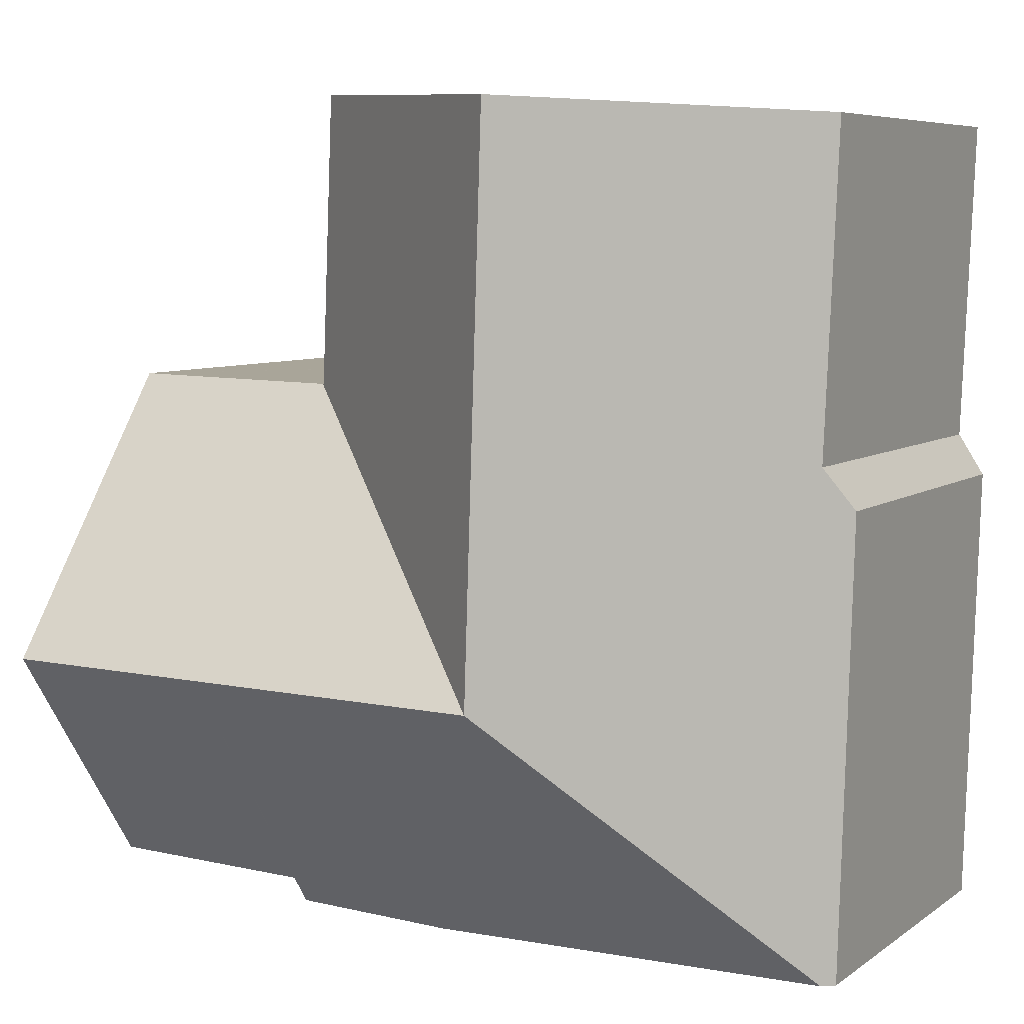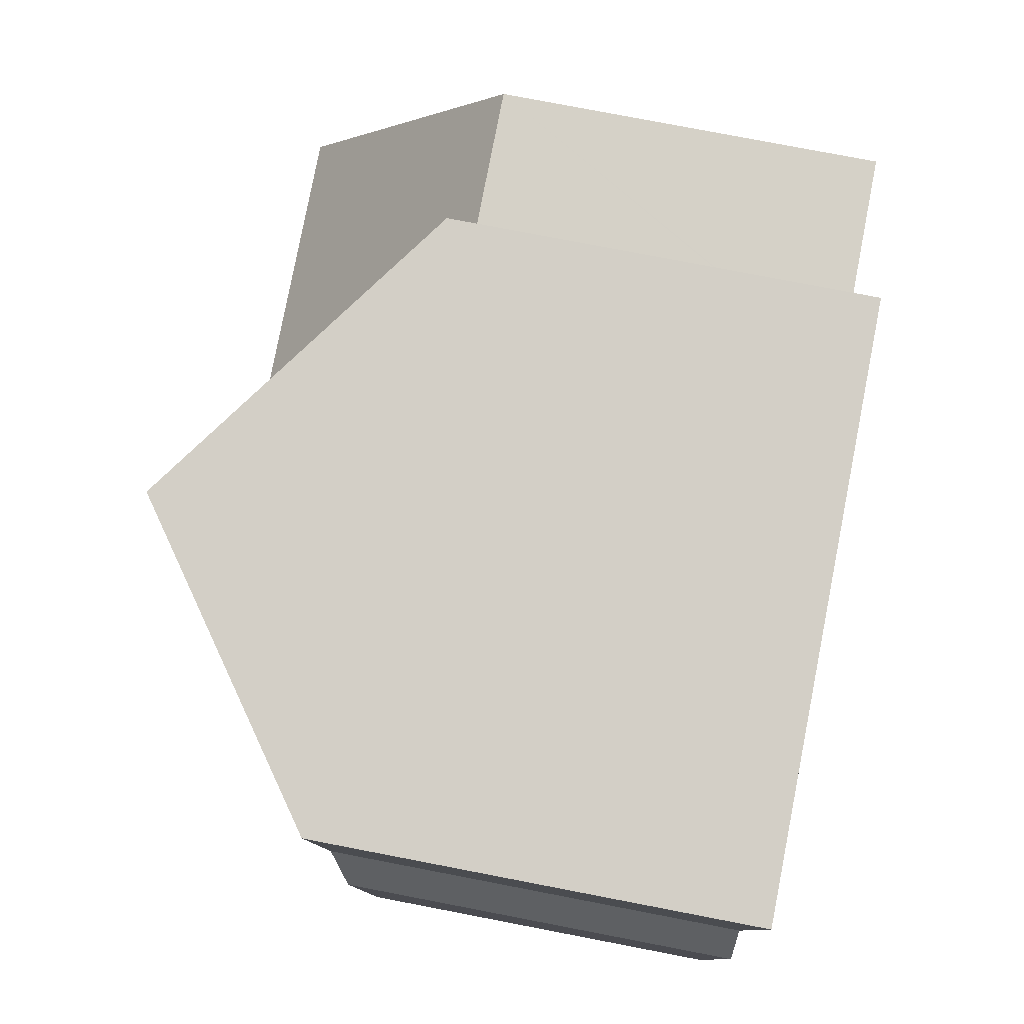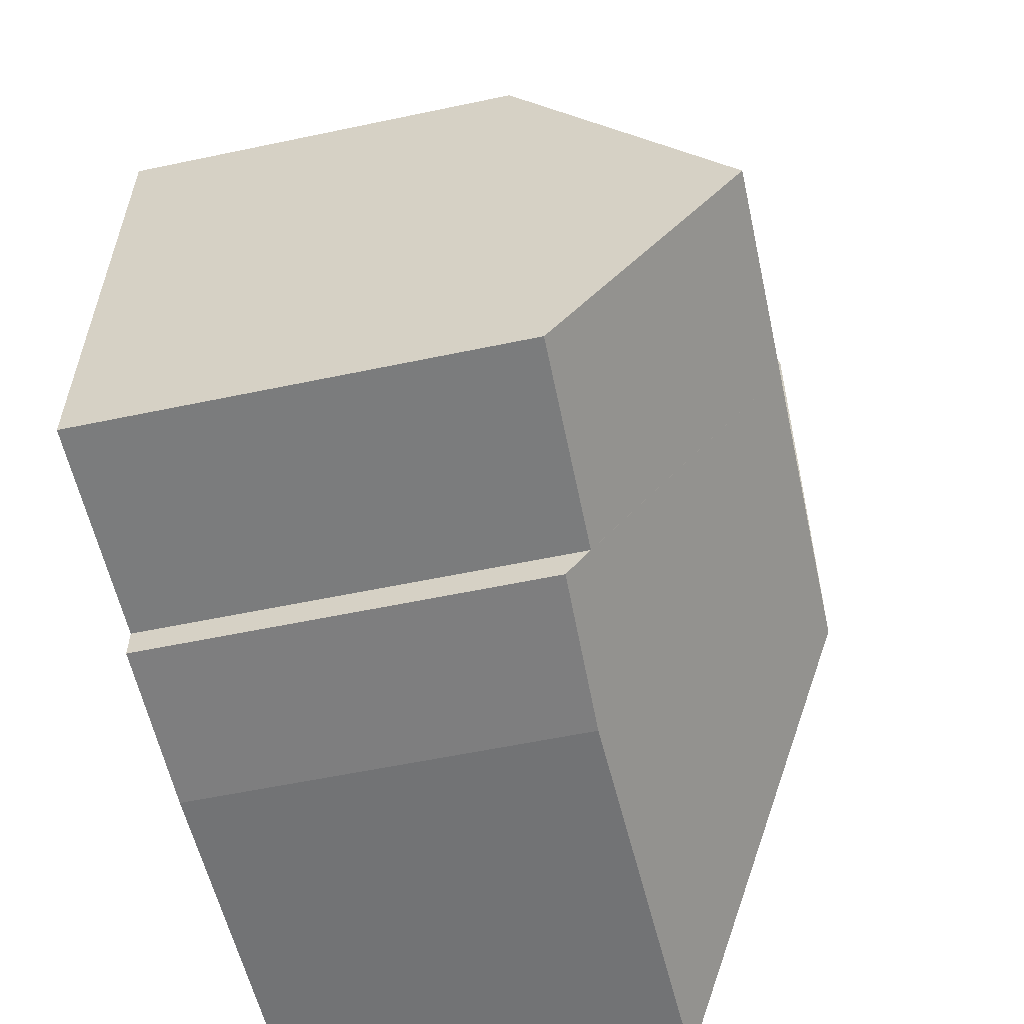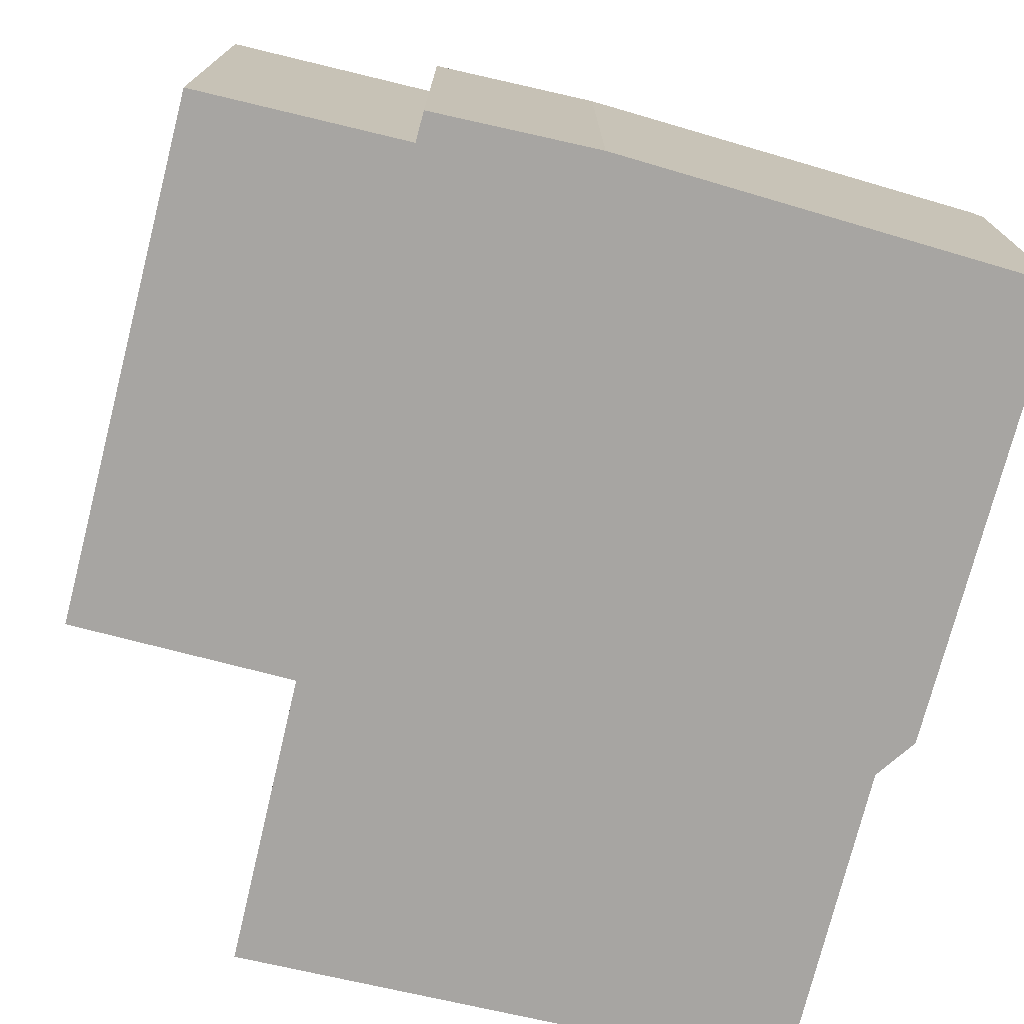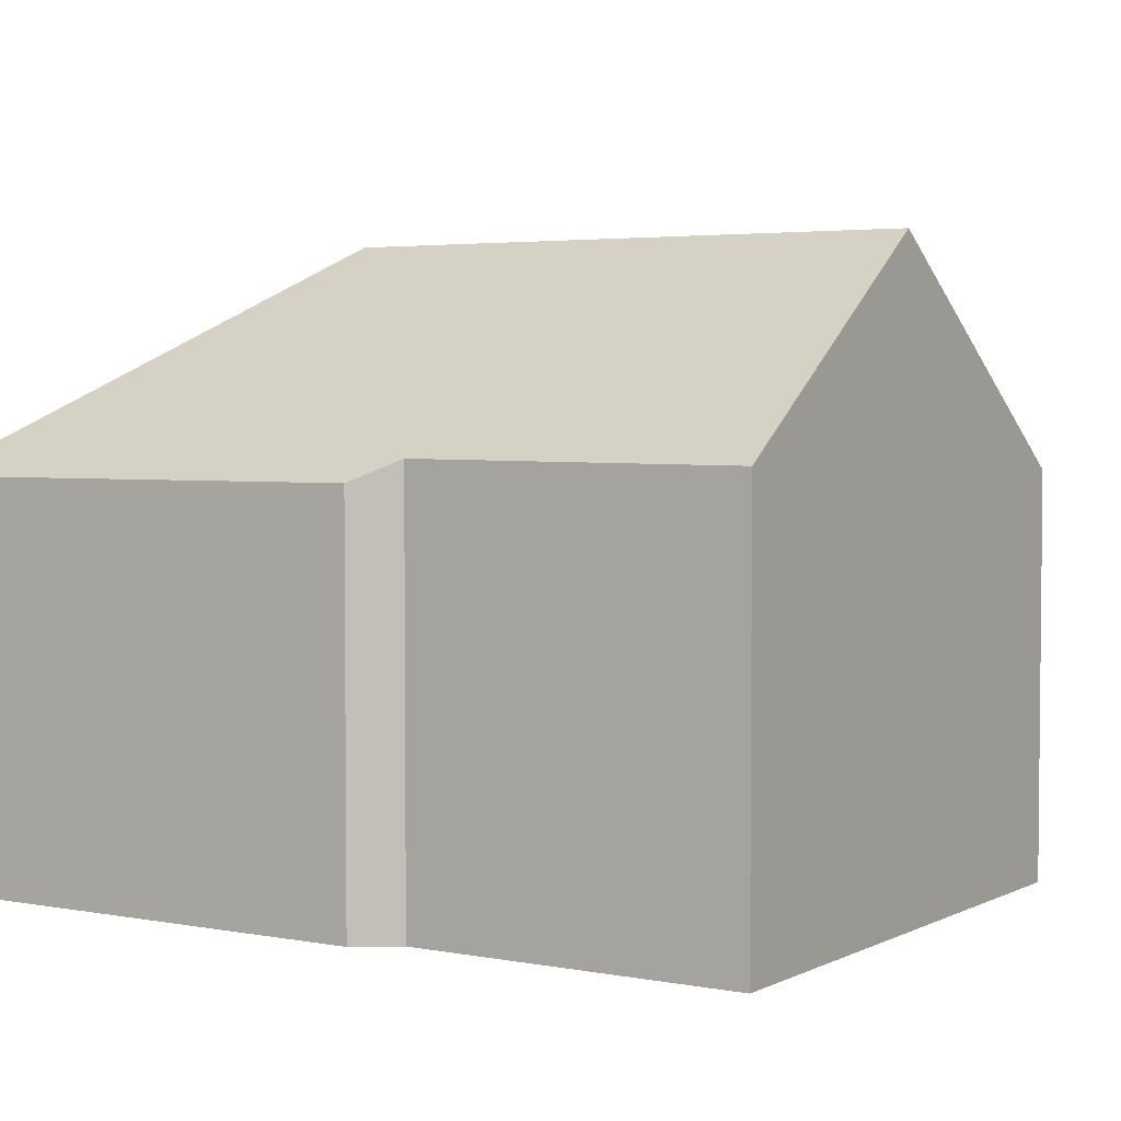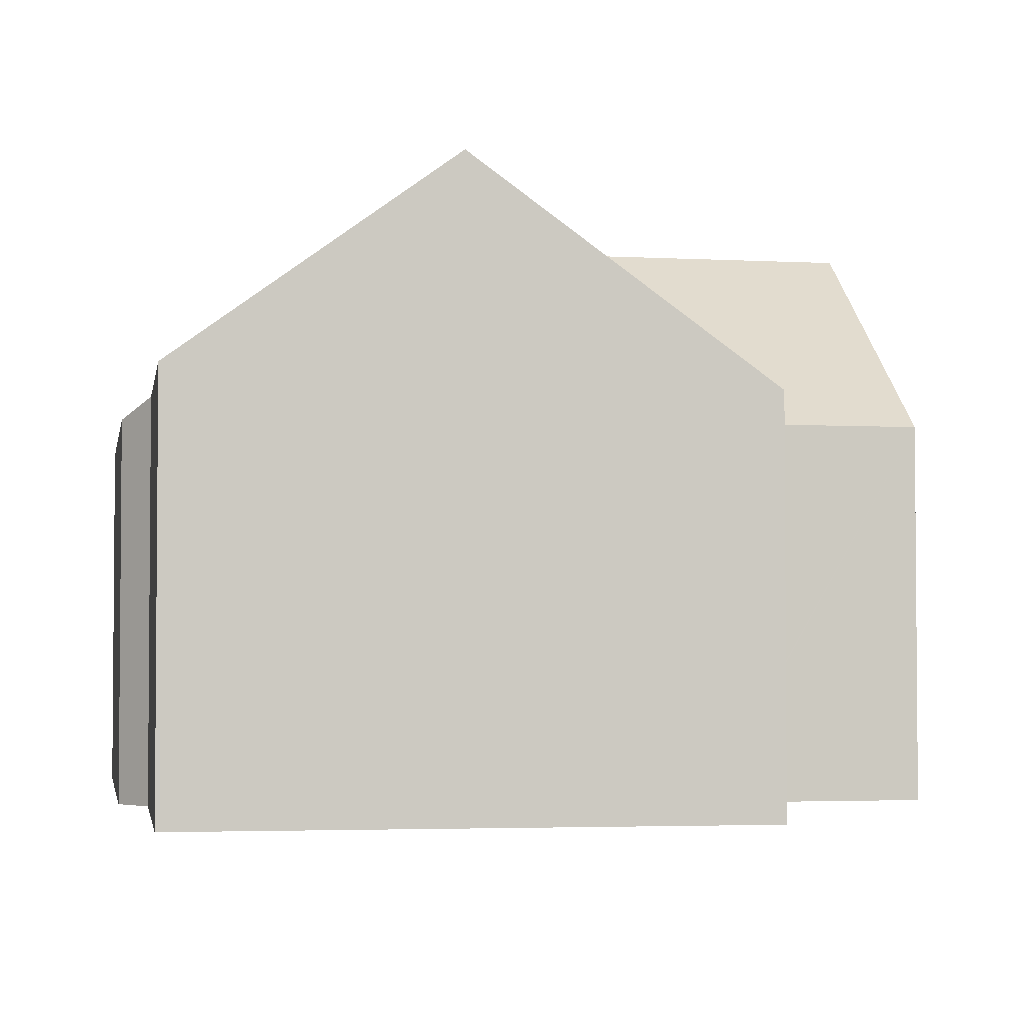
<metadata>
{"format":"obj","ext":"obj","renderer":"f3d","projection":"perspective","resolution":1024,"background":"white","views":[{"elev":6.7,"azim":-151.9,"up":"+Z"},{"elev":78.0,"azim":-79.1,"up":"+Z"},{"elev":-56.3,"azim":102.5,"up":"+Z"},{"elev":-73.9,"azim":164.1,"up":"+Y"},{"elev":3.6,"azim":-59.8,"up":"+Y"},{"elev":-3.0,"azim":-11.8,"up":"+Y"}]}
</metadata>
<code>
v  5.274 10.53 -3.236
v  10.28 6.792 1.769
v  10.31 6.769 1.77
v  10.27 6.793 1.862
v  10.04 6.841 6.954
v  4.943 10.53 6.689
v  5.107 10.53 1.763
v  10.41 6.769 1.772
v  14.2 6.763 1.853
v  10.57 10.53 -3.134
v  14.31 10.53 -3.062
v  7.822 6.775 -8.088
v  0.449 6.926 -8.033
v  10.73 6.863 -7.917
v  10.72 7.264 -7.393
v  14.41 7.331 -7.234
v  0 6.795 4.161e-16
v  0.234 6.77 -8.031
v  0.469 7.151 0.731
v  0.432 7.147 1.673
v  0.244 7.127 6.445
v  0.244 -3.946e-16 6.445
v  10.04 -4.258e-16 6.954
v  4.943 -4.096e-16 6.689
v  10.28 -1.083e-16 1.769
v  10.31 -1.084e-16 1.77
v  14.2 -1.135e-16 1.853
v  10.41 -1.085e-16 1.772
v  10.27 -1.14e-16 1.862
v  14.41 4.43e-16 -7.234
v  14.31 1.875e-16 -3.062
v  10.72 4.527e-16 -7.393
v  10.73 4.848e-16 -7.917
v  7.822 4.952e-16 -8.088
v  0.449 4.919e-16 -8.033
v  0.234 4.918e-16 -8.031
v  0 0 0
v  0.469 -4.476e-17 0.731
v  0.432 -1.024e-16 1.673
g defaultobject
f 1 2 3
f 2 1 4
f 4 1 5
f 5 1 6
f 6 1 7
f 8 1 3
f 1 8 9
f 1 9 10
f 10 9 11
f 1 12 13
f 12 1 14
f 14 1 10
f 14 10 15
f 15 10 16
f 16 10 11
f 17 13 18
f 13 17 1
f 1 17 7
f 7 17 19
f 7 19 20
f 7 20 21
f 7 21 6
f 21 5 6
f 5 21 22
f 5 22 23
f 23 22 24
f 25 3 2
f 3 25 8
f 8 25 9
f 9 25 26
f 9 26 27
f 27 26 28
f 23 4 5
f 4 23 2
f 2 23 25
f 25 23 29
f 9 16 11
f 16 9 27
f 16 27 30
f 30 27 31
f 32 14 15
f 14 32 33
f 30 15 16
f 15 30 32
f 33 12 14
f 12 33 34
f 34 13 12
f 13 34 35
f 13 35 18
f 18 35 36
f 18 37 17
f 37 18 36
f 38 20 19
f 20 38 21
f 21 38 22
f 22 38 39
f 17 38 19
f 38 17 37
f 35 37 36
f 37 35 34
f 37 34 38
f 38 34 39
f 39 34 22
f 22 34 33
f 22 33 24
f 24 33 32
f 24 32 30
f 24 30 31
f 24 31 25
f 25 31 28
f 28 31 27
f 25 23 24
f 23 25 29

</code>
